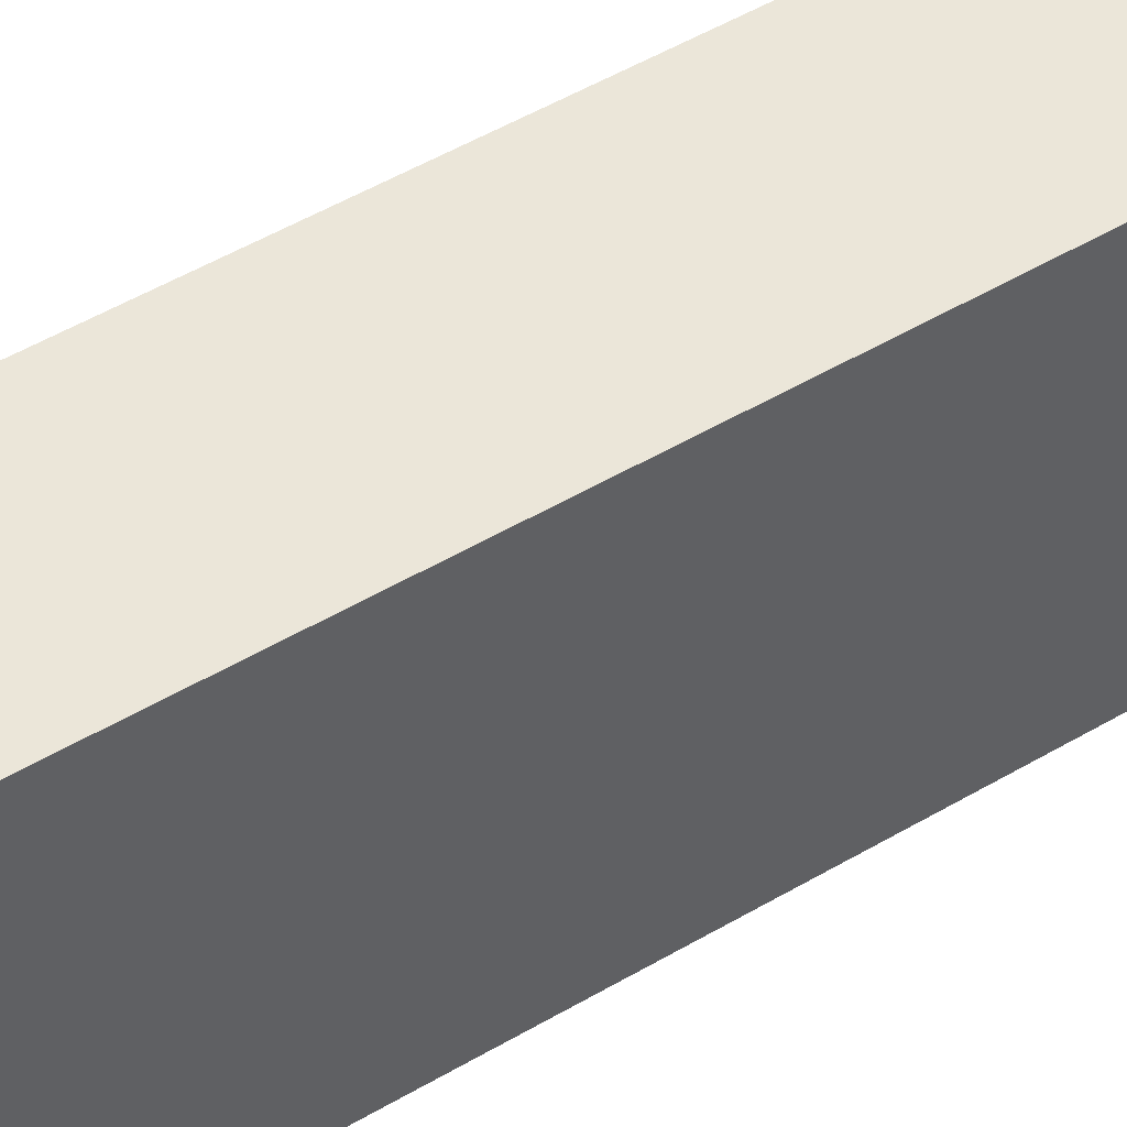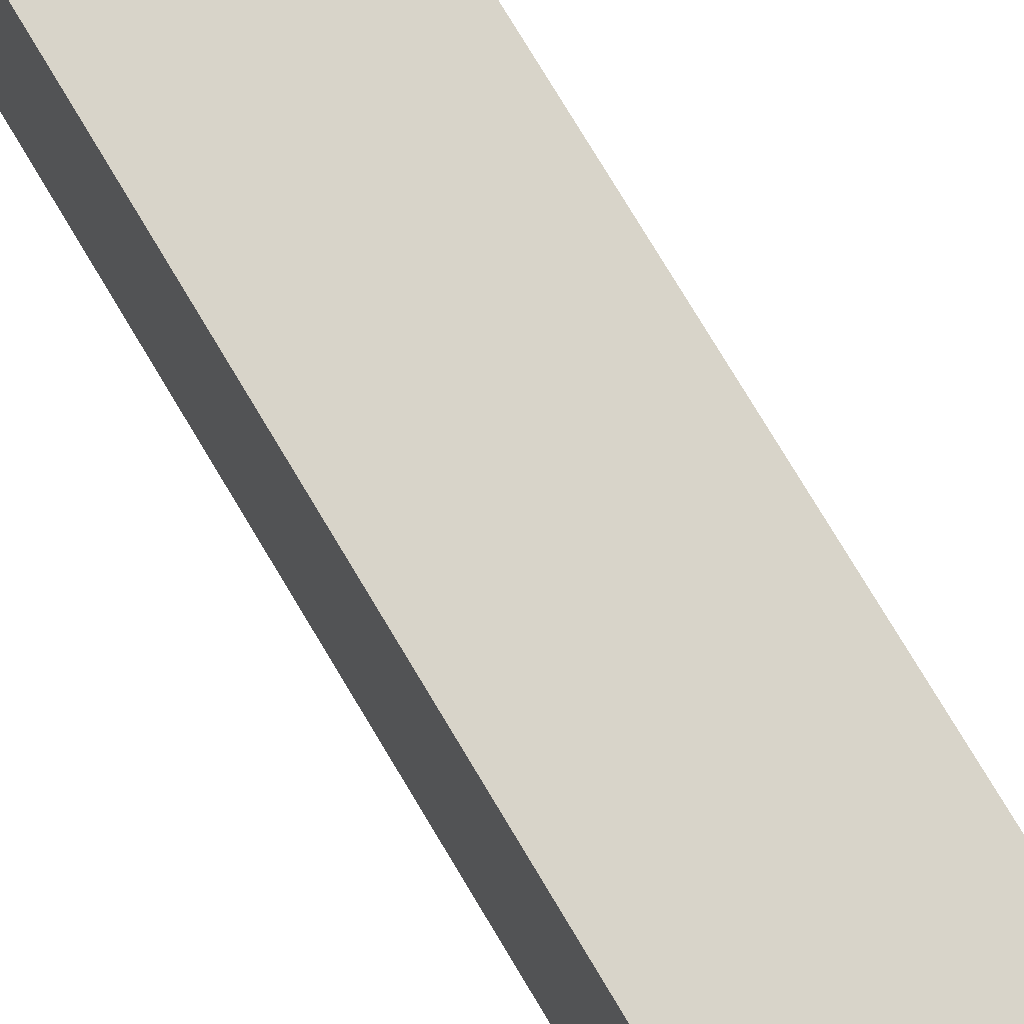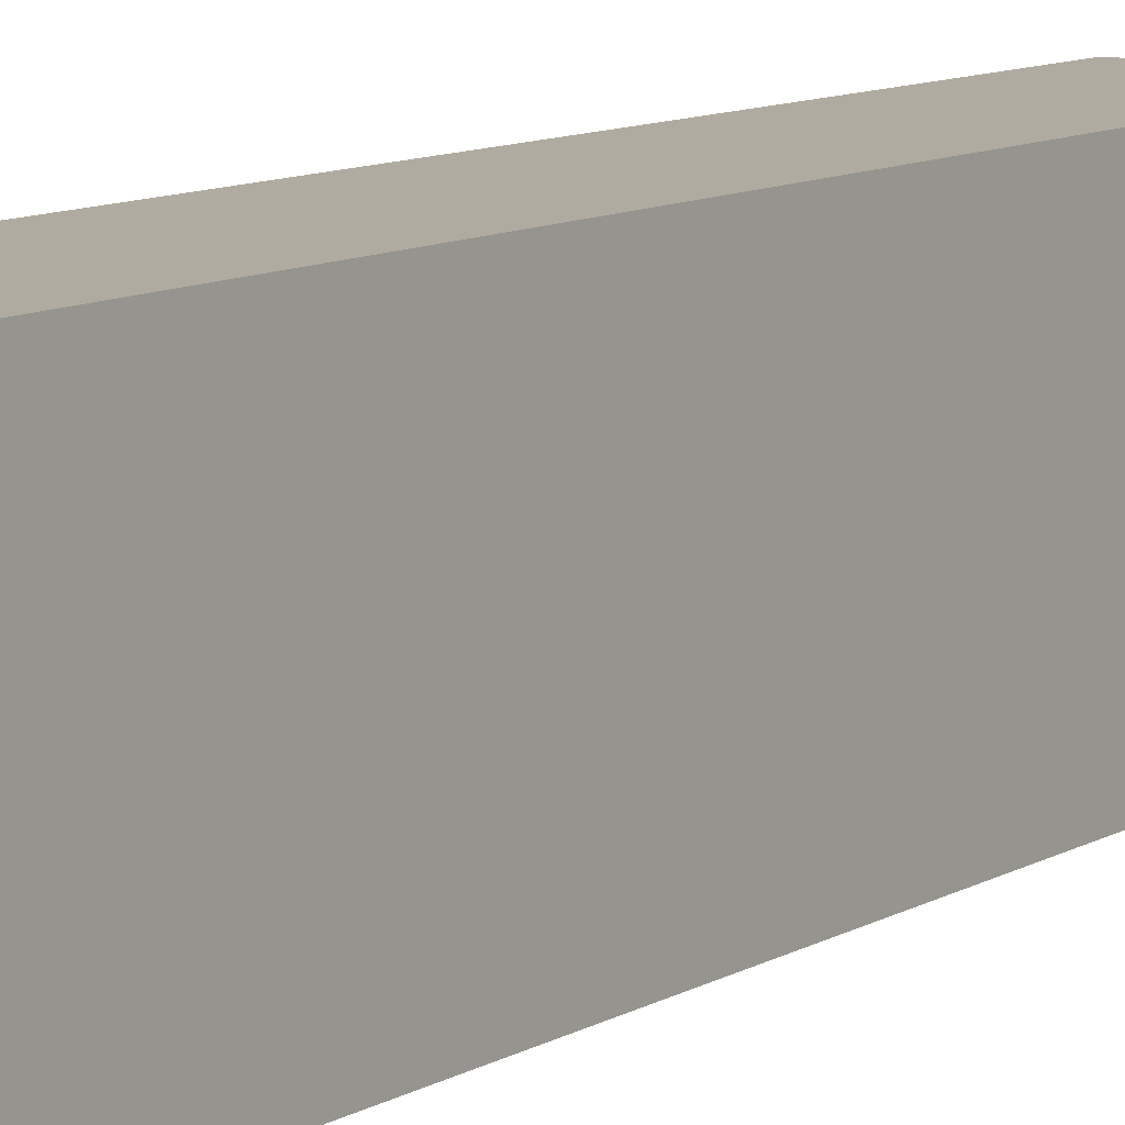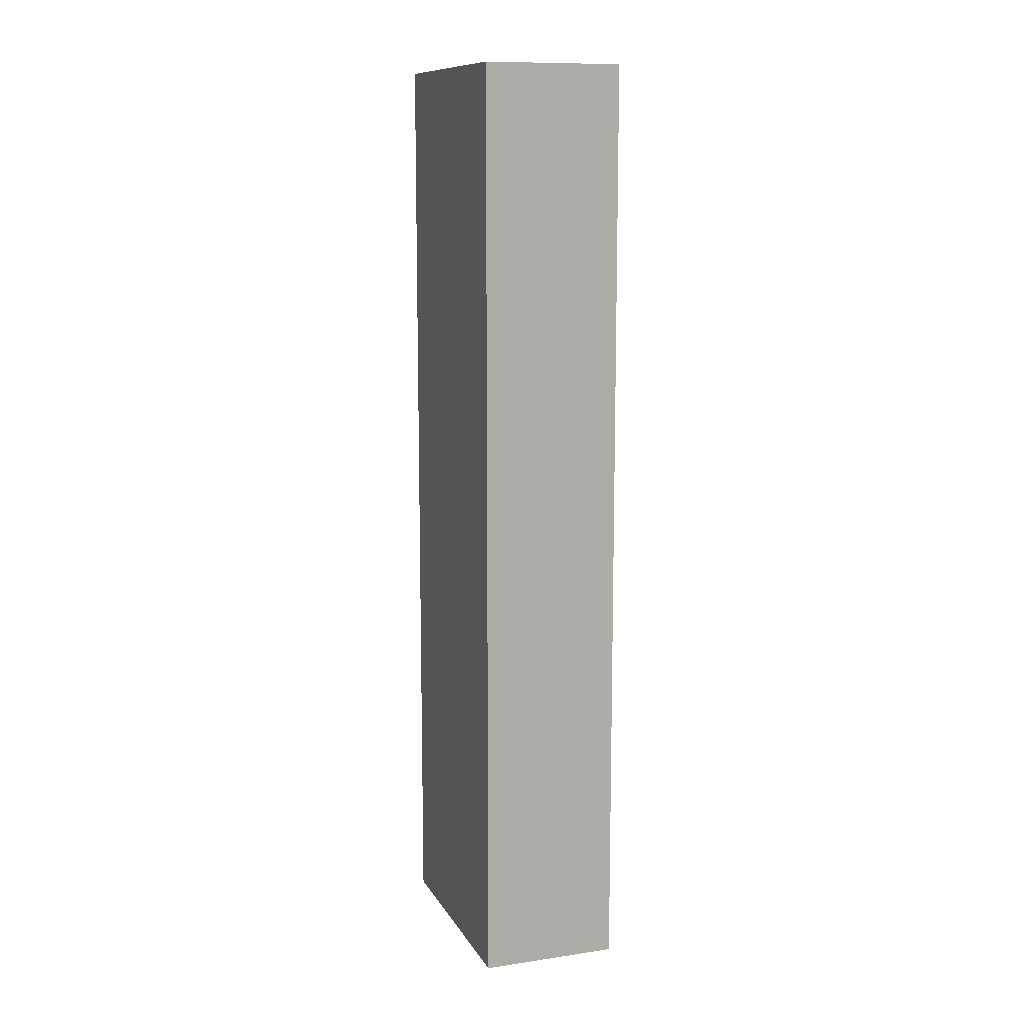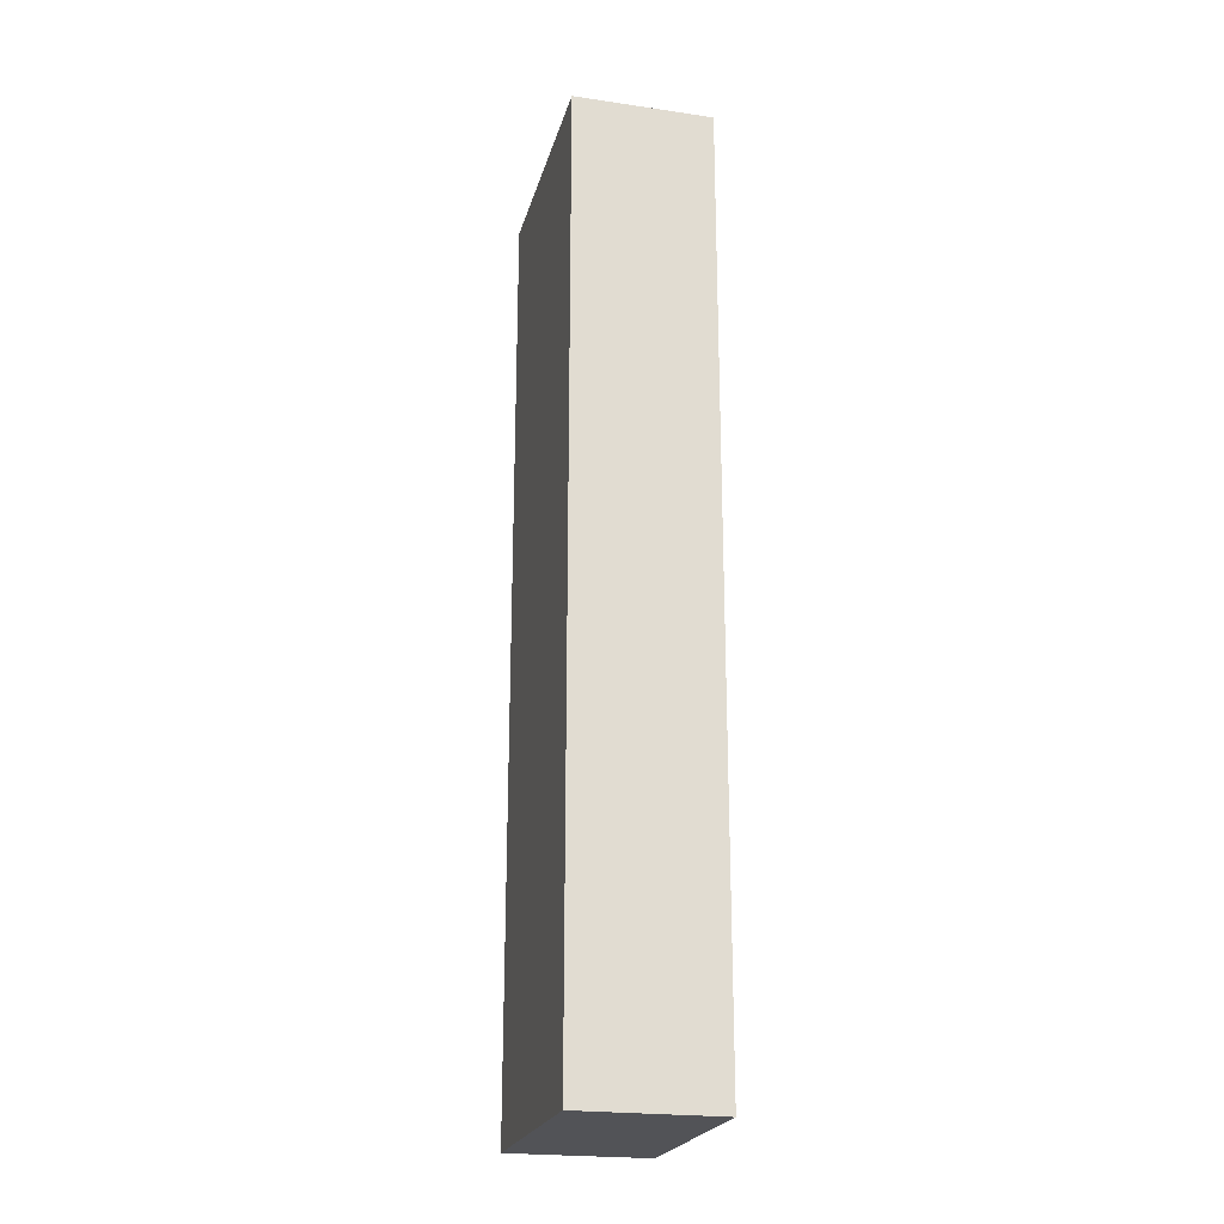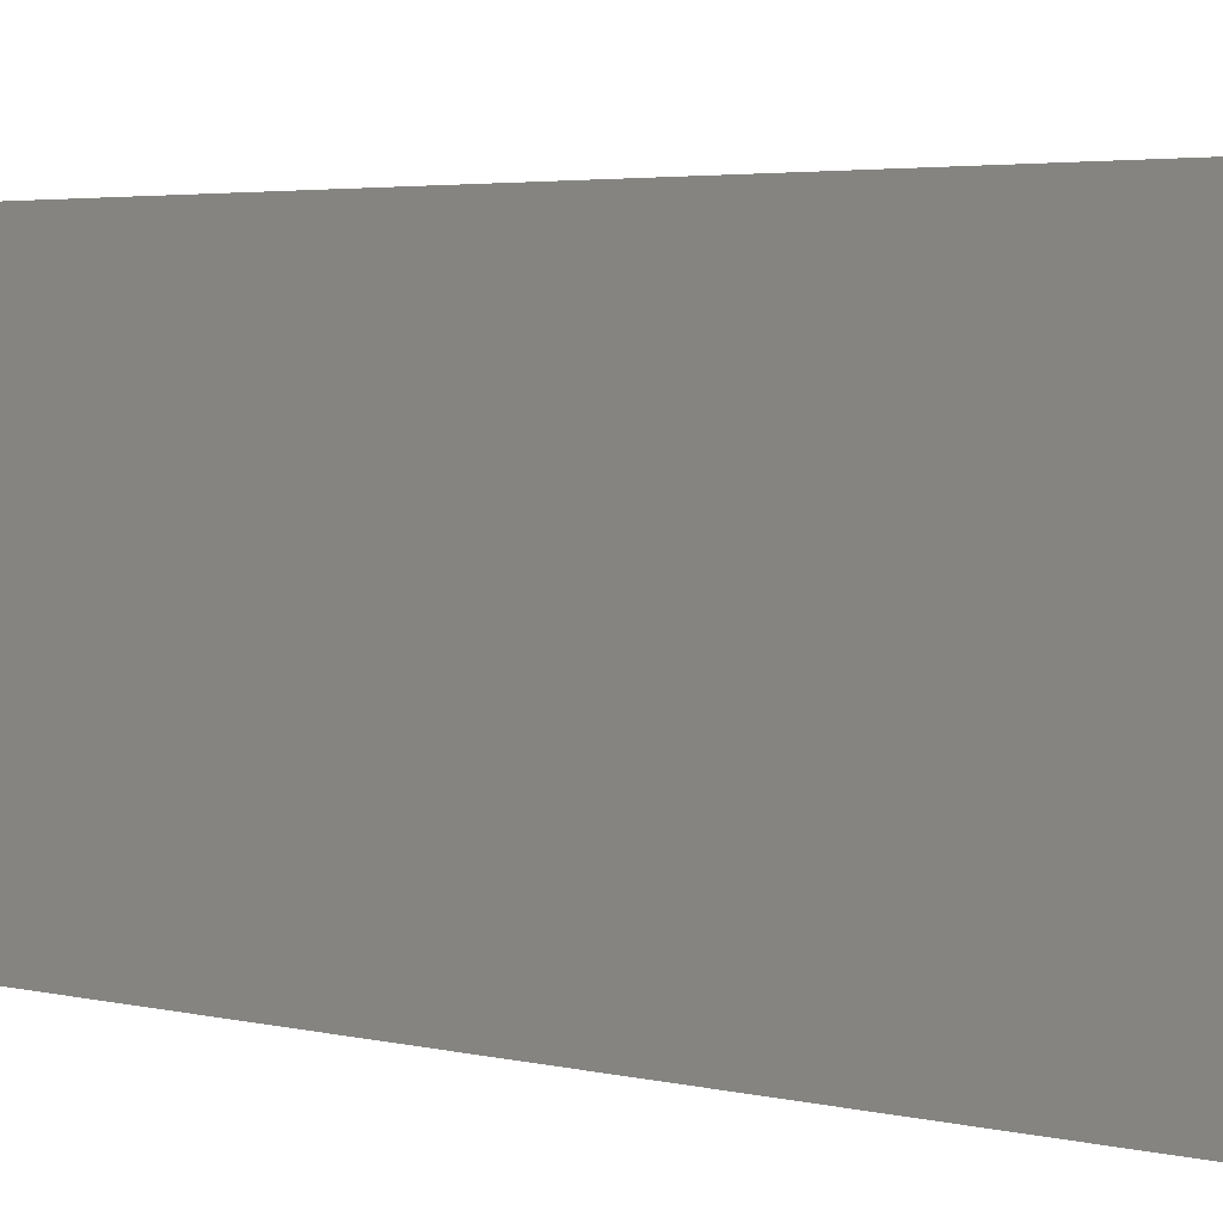
<metadata>
{"format":"obj","ext":"obj","renderer":"f3d","projection":"perspective","resolution":1024,"background":"white","views":[{"elev":48.5,"azim":56.3,"up":"+Y"},{"elev":75.6,"azim":-30.8,"up":"+Y"},{"elev":9.8,"azim":34.0,"up":"+Y"},{"elev":11.3,"azim":-19.4,"up":"+Z"},{"elev":-22.4,"azim":-14.1,"up":"+Z"},{"elev":2.2,"azim":-37.1,"up":"+Y"}]}
</metadata>
<code>
v -0.2026 -0.3428 -0.351
v -0.2026 -0.3428 2.349
v -0.2026 0.3572 2.349
v -0.2026 0.3572 -0.351
v 0.1974 -0.3428 -0.351
v 0.1974 -0.3428 2.349
v 0.1974 0.3572 2.349
v 0.1974 0.3572 -0.351
f 3 1 2
f 5 2 1
f 6 3 2
f 7 4 3
f 5 7 6
f 8 1 4
f 3 4 1
f 5 6 2
f 6 7 3
f 7 8 4
f 5 8 7
f 8 5 1

</code>
